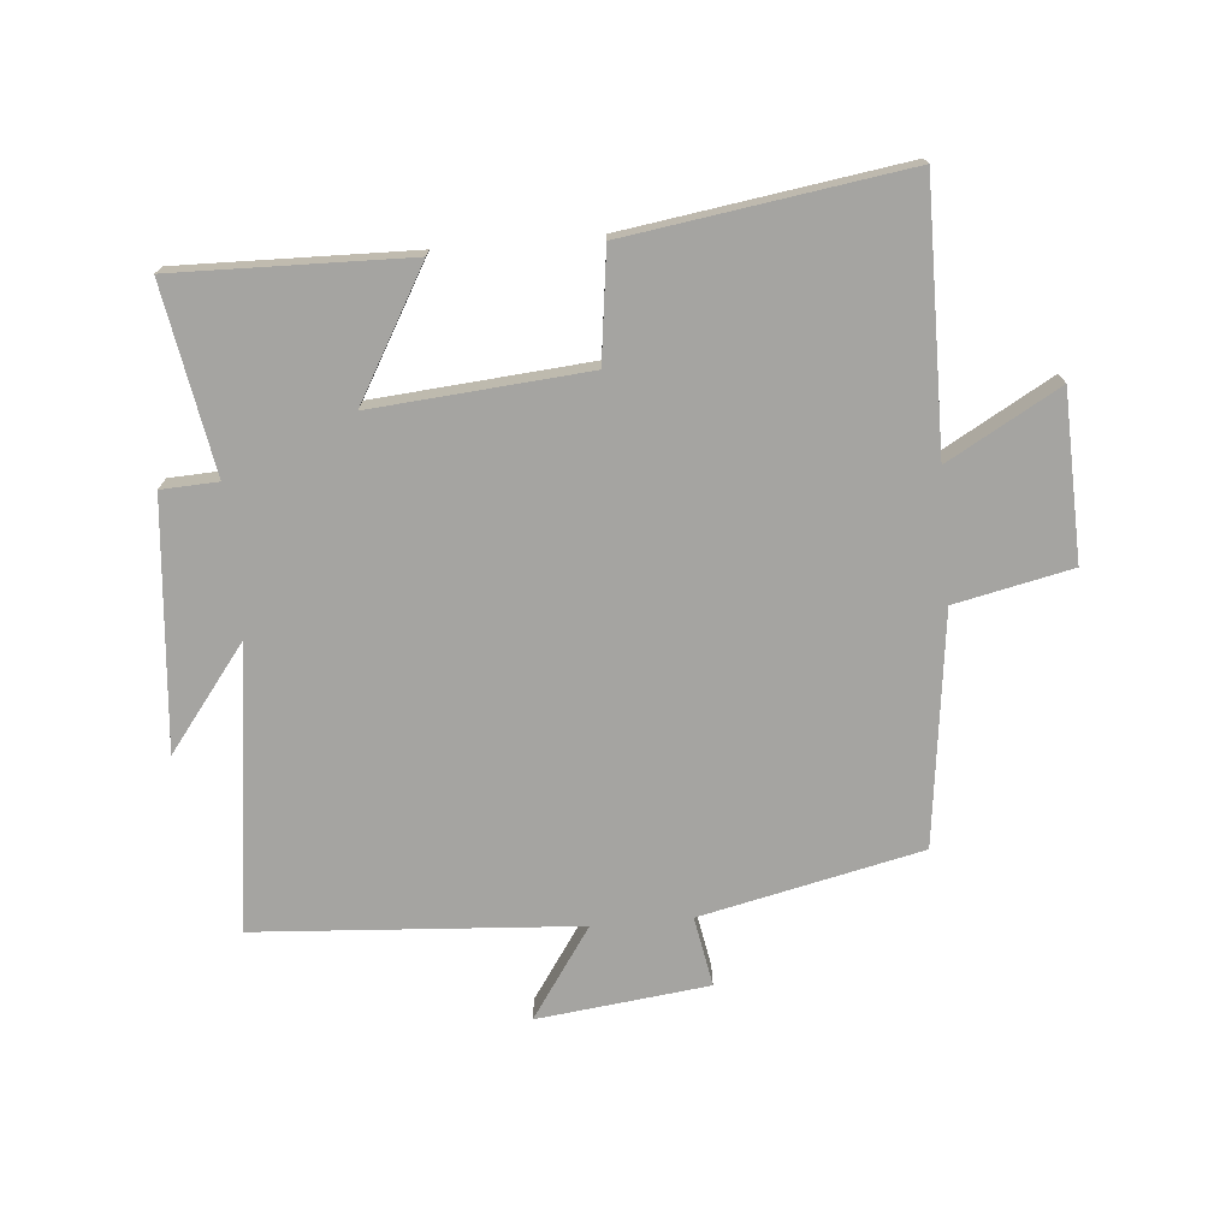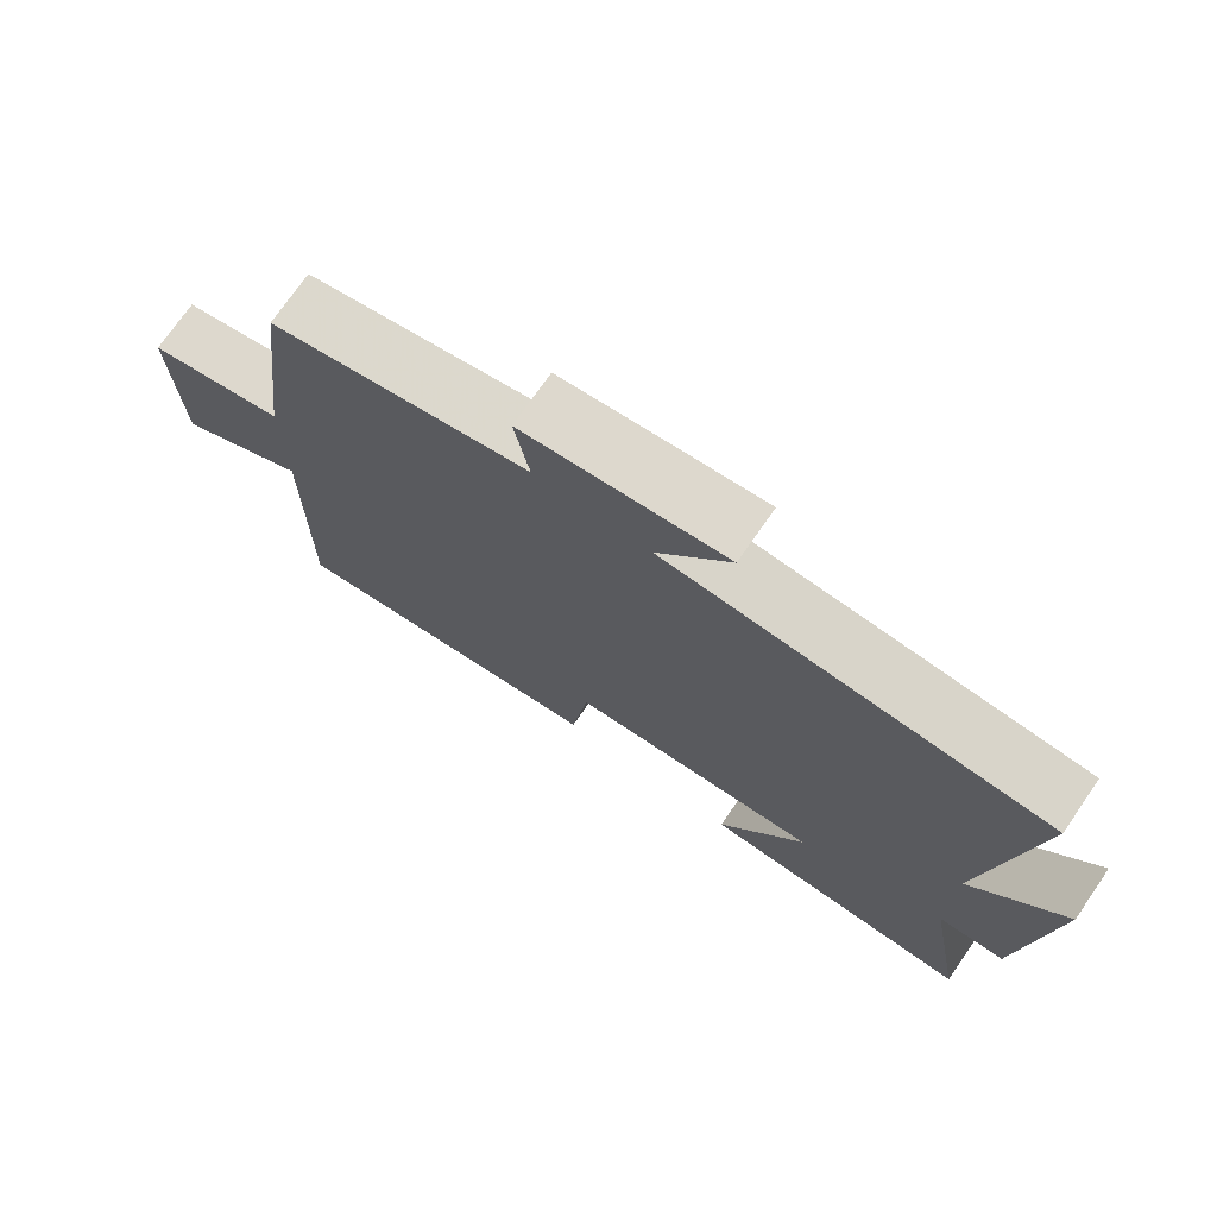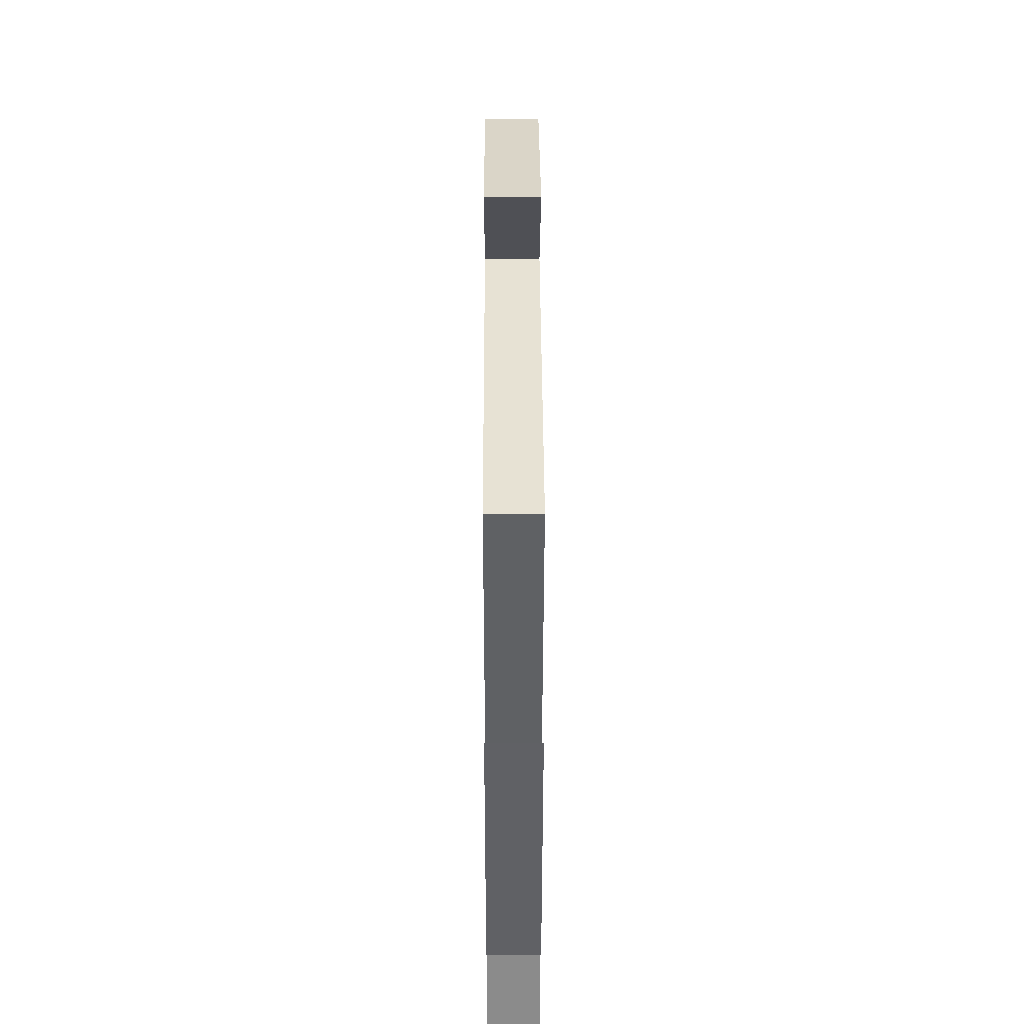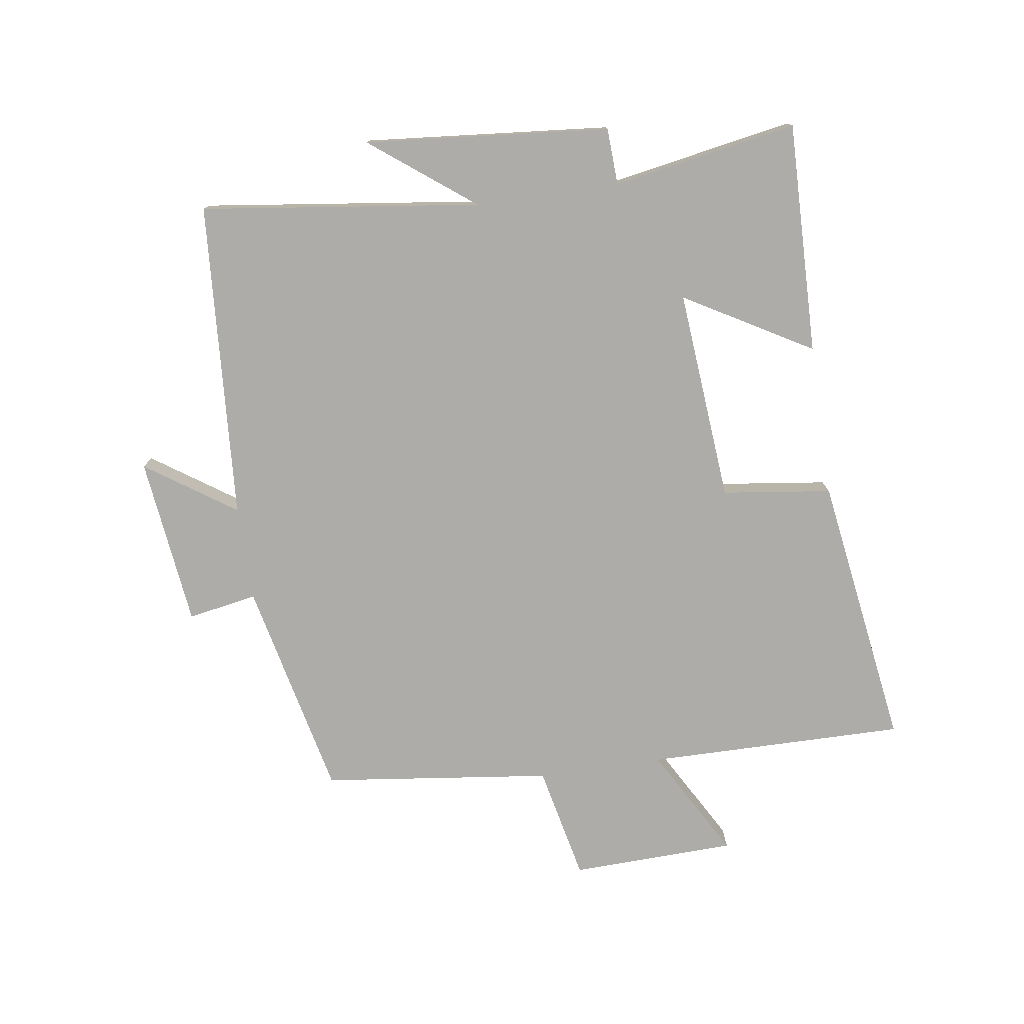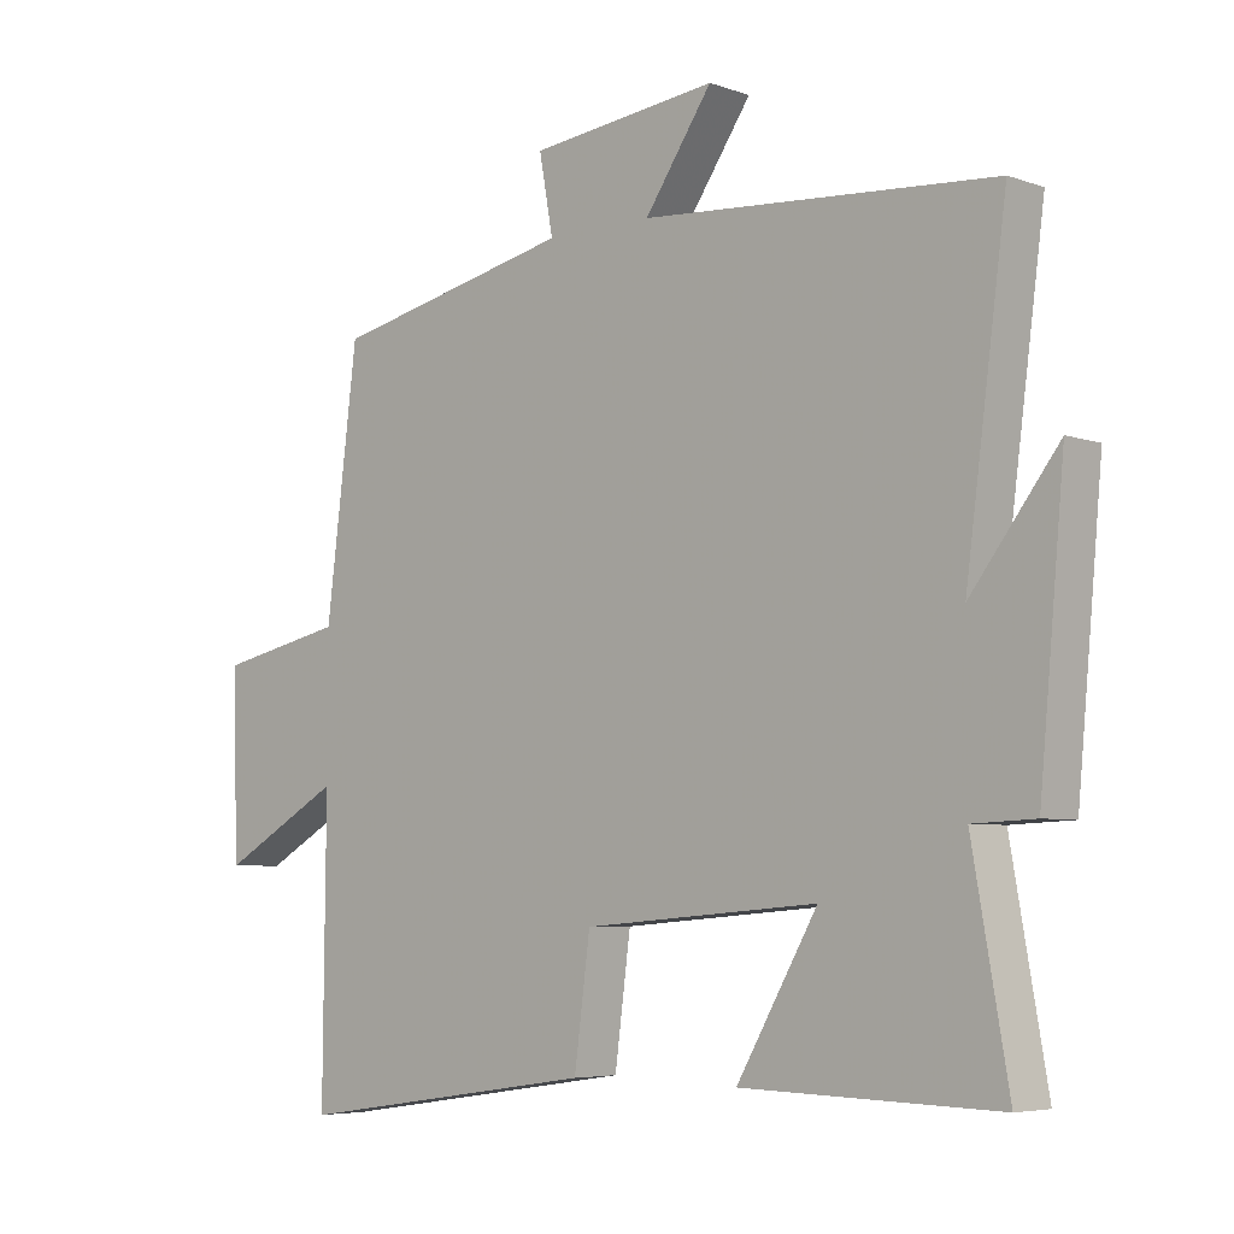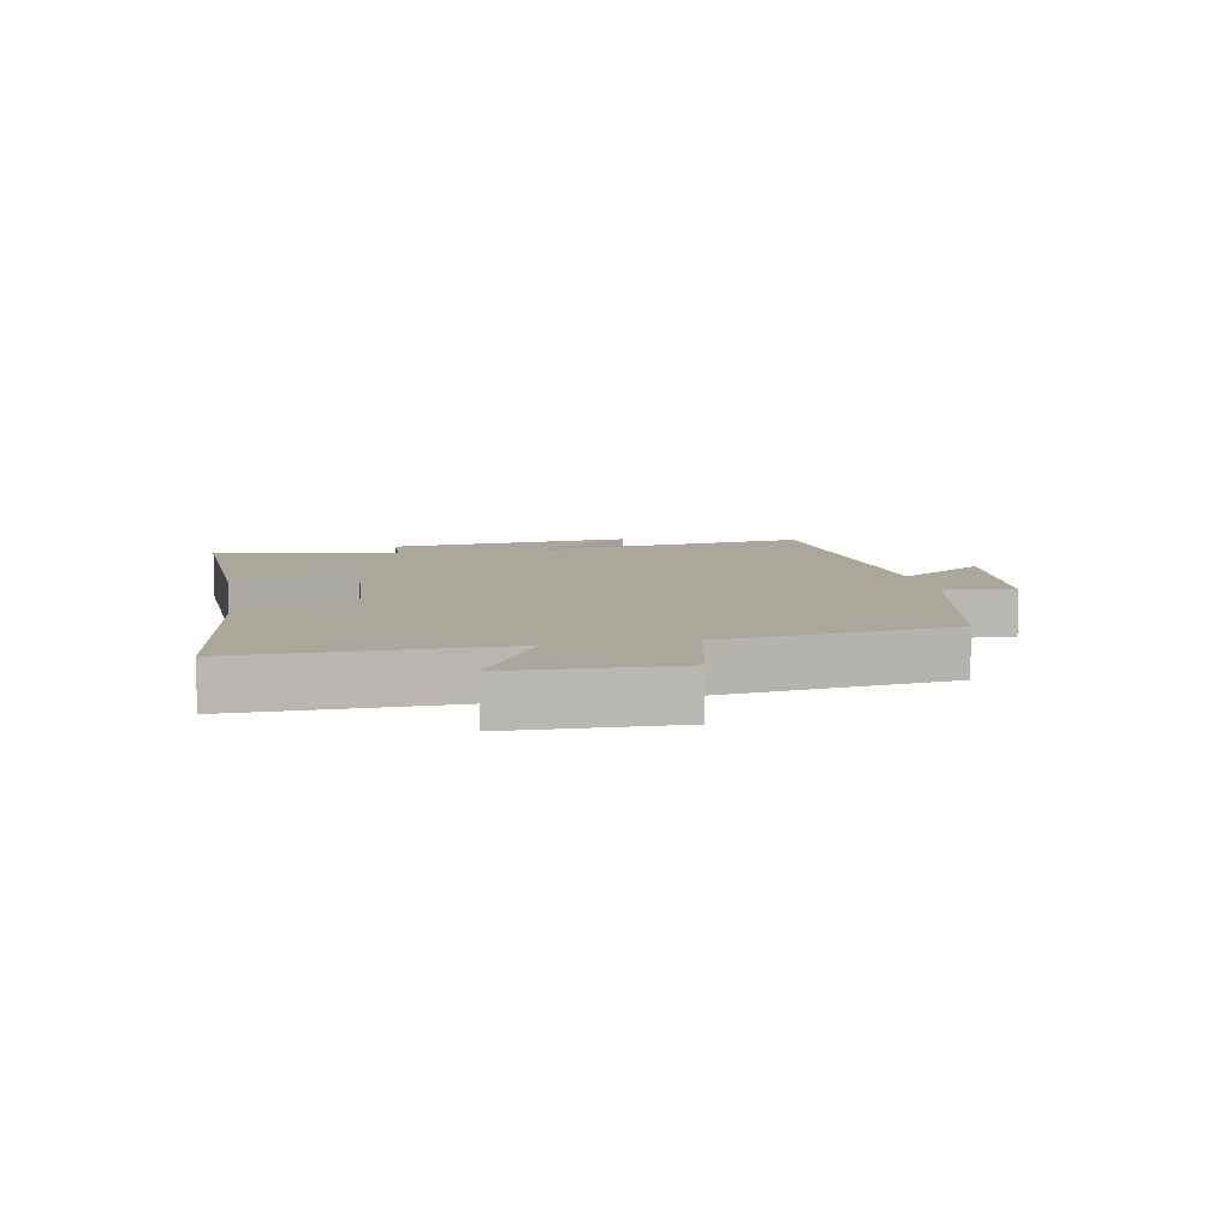
<metadata>
{"format":"obj","ext":"obj","renderer":"f3d","projection":"perspective","resolution":1024,"background":"white","views":[{"elev":-73.3,"azim":-175.0,"up":"+Y"},{"elev":73.7,"azim":34.7,"up":"+Z"},{"elev":36.1,"azim":89.8,"up":"+Z"},{"elev":-76.9,"azim":98.4,"up":"+Y"},{"elev":-5.4,"azim":42.6,"up":"+Z"},{"elev":8.2,"azim":-101.3,"up":"+Y"}]}
</metadata>
<code>
v -0.454 0.07 0.422
v -0.104 0.07 0.5
v -0.124 0.07 0.611
v 0.148 0.07 0.643
v 0.05 0.07 0.5
v 0.559 0.07 0.465
v 0.5 0.07 0.018
v 0.626 0.07 0.182
v 0.59 0.07 -0.21
v 0.5 0.07 -0.214
v 0.552 0.07 -0.509
v 0.182 0.07 -0.5
v 0.299 0.07 -0.297
v -0.041 0.07 -0.325
v -0.064 0.07 -0.5
v -0.504 0.07 -0.565
v -0.5 0.07 -0.15
v -0.677 0.07 -0.25
v -0.685 0.07 0.014
v -0.5 0.07 0.054
v -0.454 0 0.422
v -0.104 0 0.5
v -0.124 0 0.611
v 0.148 0 0.643
v 0.05 0 0.5
v 0.559 0 0.465
v 0.5 0 0.018
v 0.626 0 0.182
v 0.59 0 -0.21
v 0.5 0 -0.214
v 0.552 0 -0.509
v 0.182 0 -0.5
v 0.299 0 -0.297
v -0.041 0 -0.325
v -0.064 0 -0.5
v -0.504 0 -0.565
v -0.5 0 -0.15
v -0.677 0 -0.25
v -0.685 0 0.014
v -0.5 0 0.054
f 17 18 19 20
f 17 20 1 2
f 14 15 16 17
f 13 14 17 2
f 10 11 12 13
f 10 13 2 3
f 7 8 9 10
f 7 10 3
f 5 6 7
f 5 7 3
f 3 4 5
f 40 39 38 37
f 22 21 40 37
f 37 36 35 34
f 22 37 34 33
f 33 32 31 30
f 23 22 33 30
f 30 29 28 27
f 23 30 27
f 27 26 25
f 23 27 25
f 25 24 23
f 1 21 22 2
f 2 22 23 3
f 3 23 24 4
f 4 24 25 5
f 5 25 26 6
f 6 26 27 7
f 7 27 28 8
f 8 28 29 9
f 9 29 30 10
f 10 30 31 11
f 11 31 32 12
f 12 32 33 13
f 13 33 34 14
f 14 34 35 15
f 15 35 36 16
f 16 36 37 17
f 17 37 38 18
f 18 38 39 19
f 19 39 40 20
f 20 40 21 1

</code>
